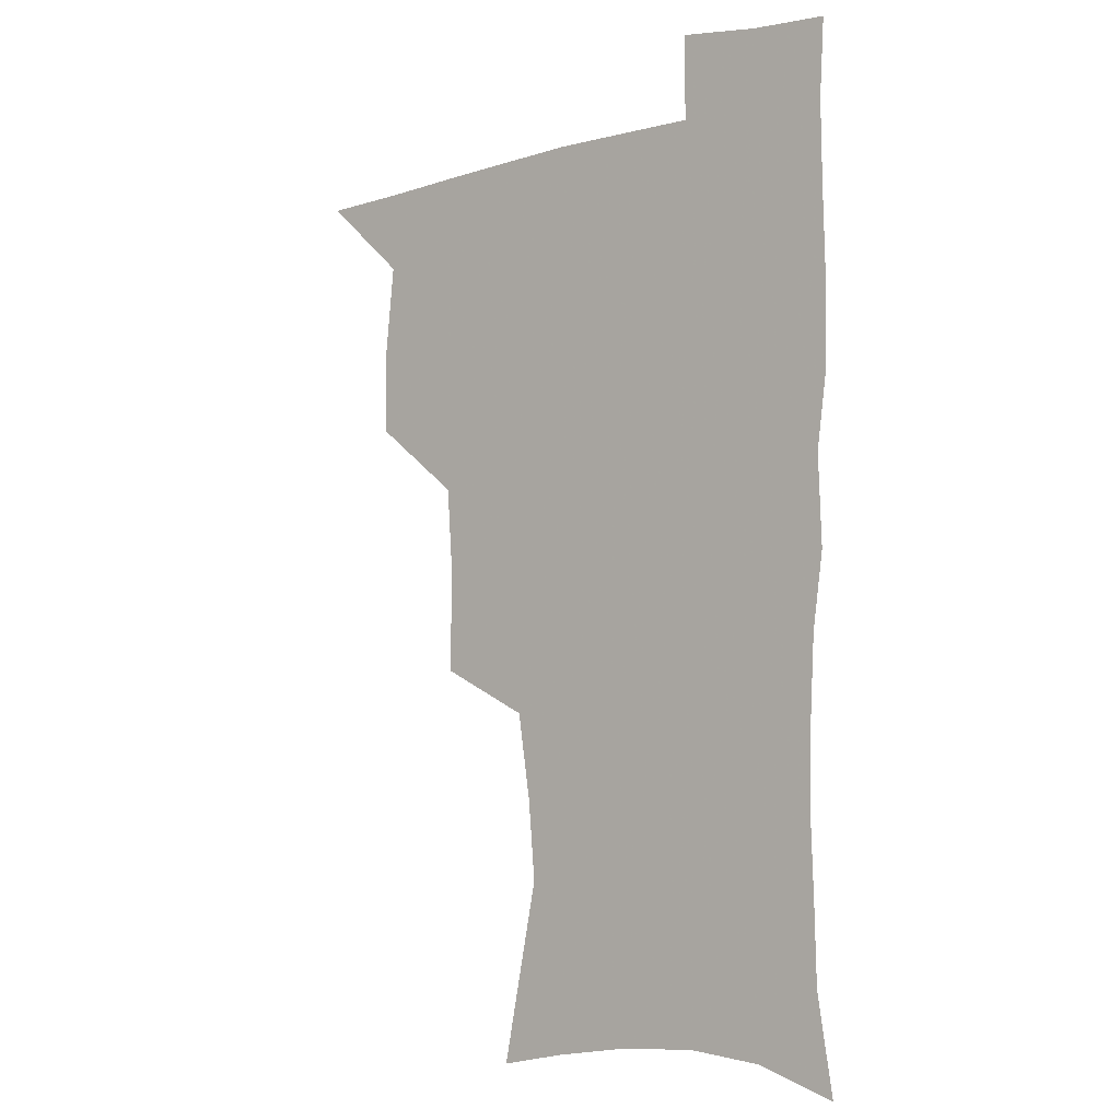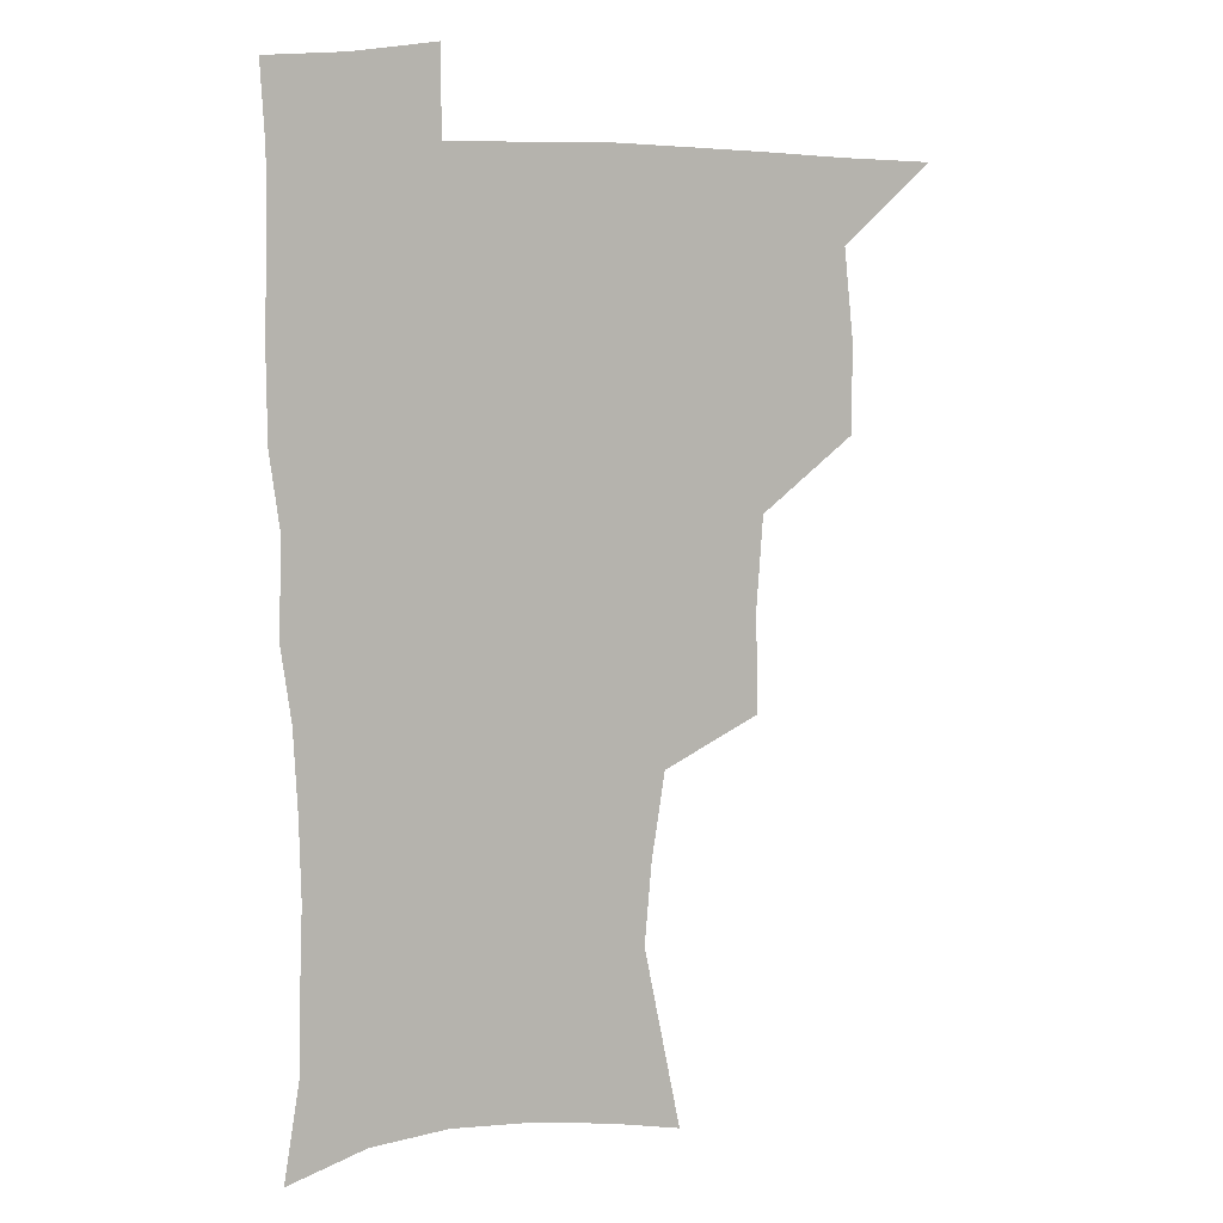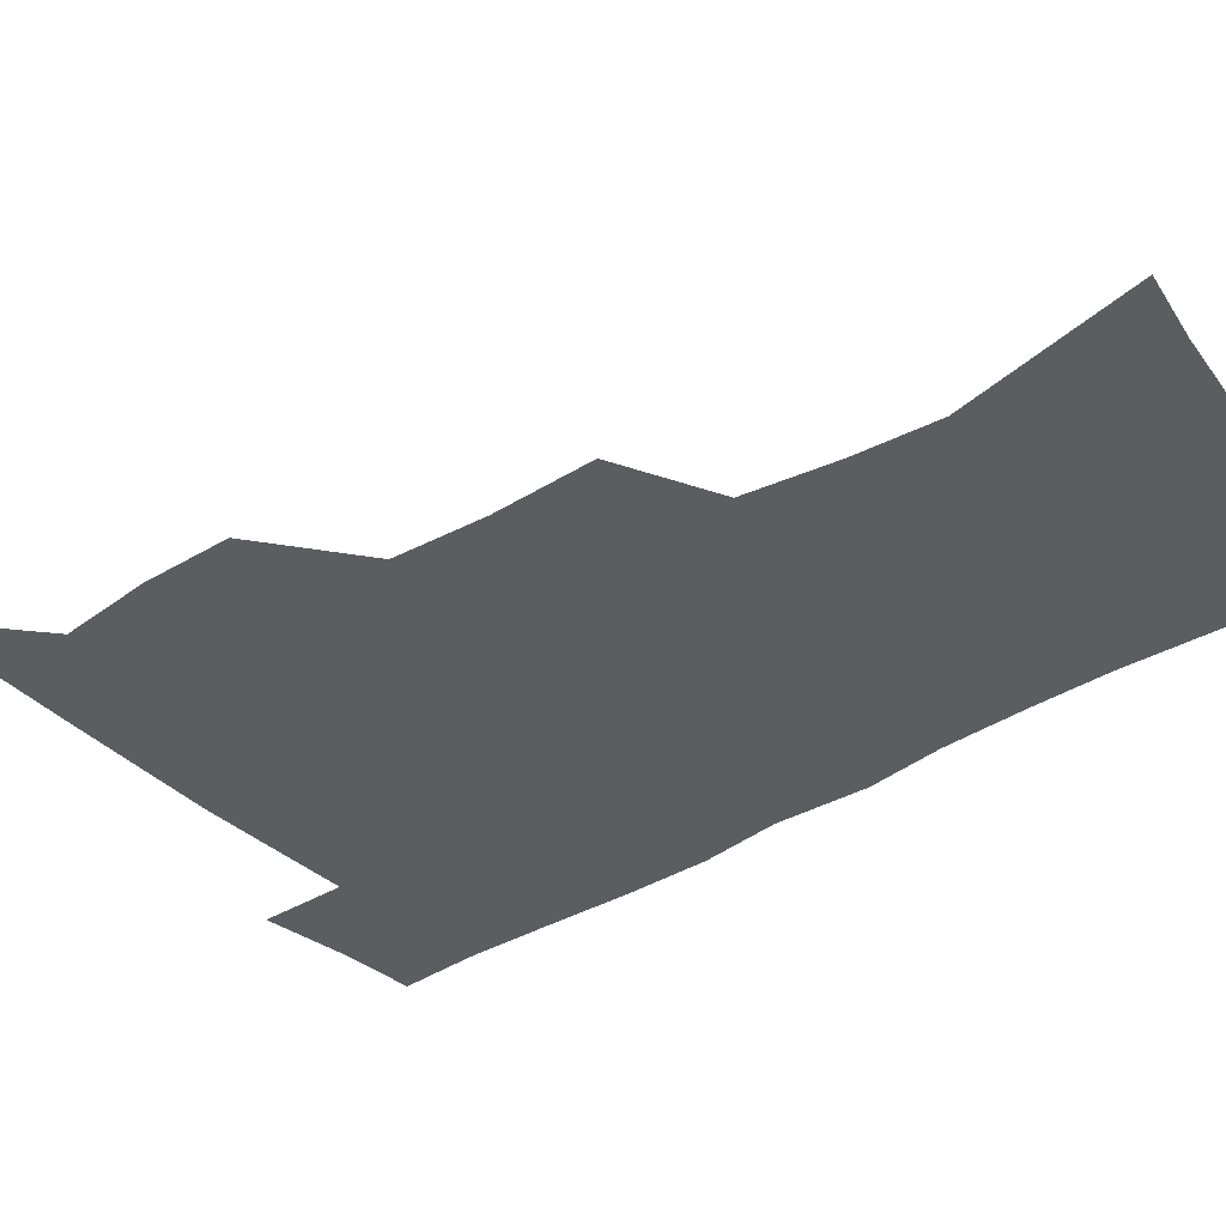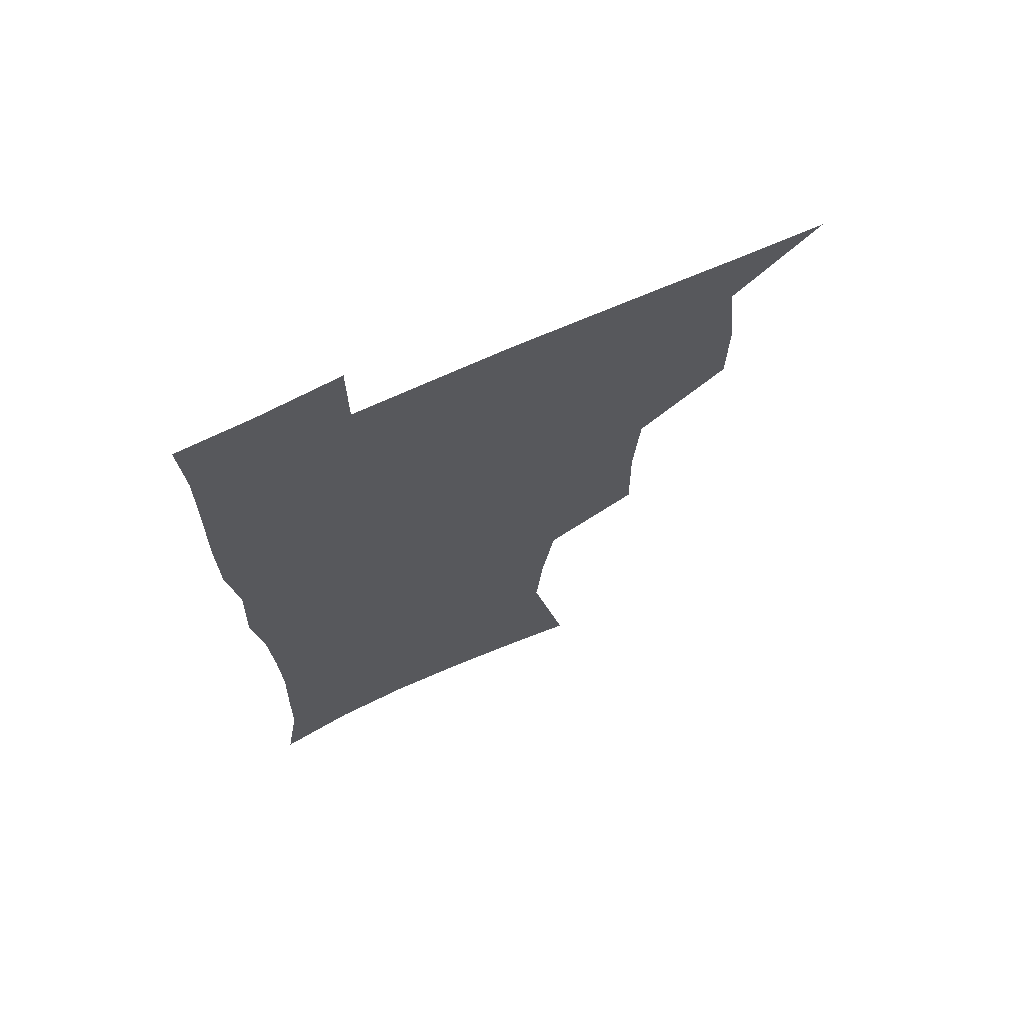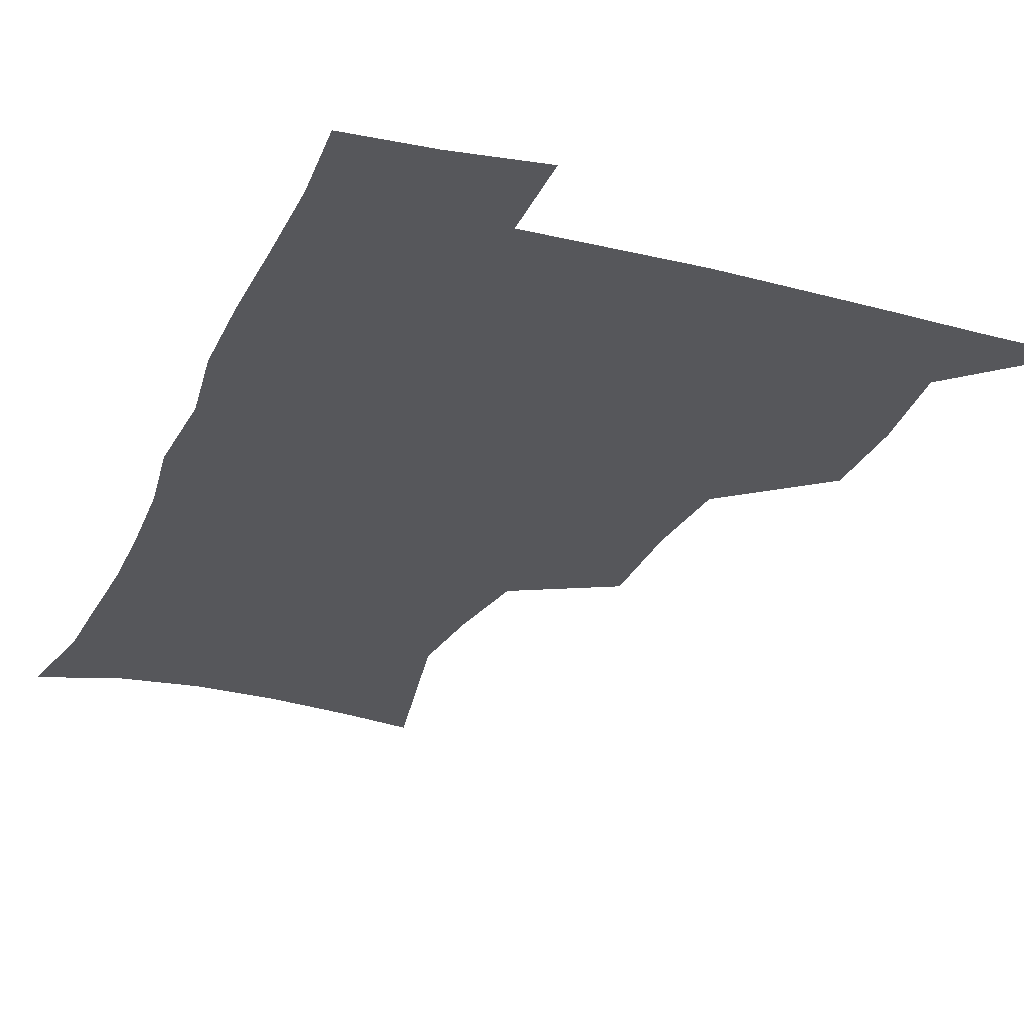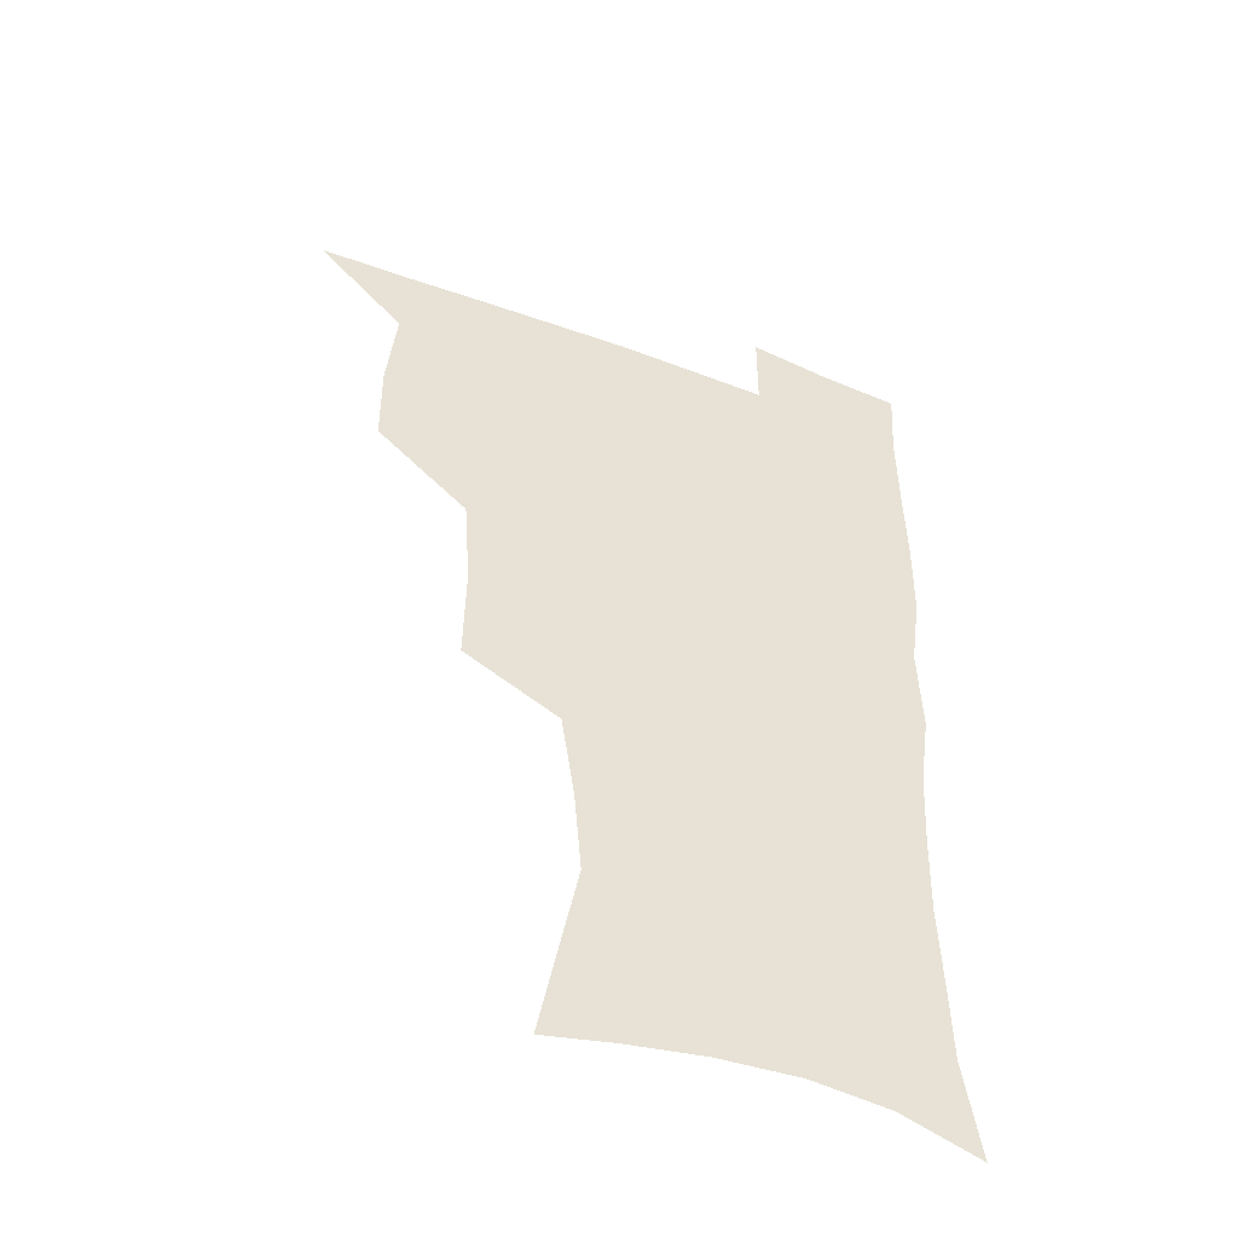
<metadata>
{"format":"obj","ext":"obj","renderer":"f3d","projection":"perspective","resolution":1024,"background":"white","views":[{"elev":-6.1,"azim":39.6,"up":"+Y"},{"elev":7.7,"azim":158.7,"up":"+Y"},{"elev":-36.1,"azim":-51.1,"up":"+Z"},{"elev":69.3,"azim":155.5,"up":"+Y"},{"elev":-27.3,"azim":159.1,"up":"+Z"},{"elev":-48.3,"azim":-23.0,"up":"+Y"}]}
</metadata>
<code>
v 480.7 507.4 0
v 509.6 411.9 0
v 509.5 444.2 0
v 513 478 0
v 513.6 508.4 0
v 545.2 314.2 0
v 545.9 351.5 0
v 543.5 385.1 0
v 543.3 418.9 0
v 546.4 452.4 0
v 545.6 481.2 0
v 543.7 509.9 0
v 574.4 166.2 0
v 580.3 195.6 0
v 588 234.1 0
v 585.4 264.3 0
v 580.5 296.7 0
v 578.4 332.4 0
v 576.2 363.1 0
v 575.3 394.6 0
v 576.1 426.5 0
v 576 455.1 0
v 574.6 482.7 0
v 573 511 0
v 600.3 171.2 0
v 611 215.7 0
v 610.2 241.8 0
v 609 275 0
v 606.5 306.7 0
v 604.9 337.9 0
v 603.6 367.5 0
v 603.2 397.8 0
v 604 428.7 0
v 604 456.4 0
v 603.3 483.6 0
v 601.7 512.1 0
v 629.7 175.3 0
v 634.4 218 0
v 634.3 249.4 0
v 633.1 280 0
v 631.7 310.6 0
v 630.8 340.7 0
v 630.6 371.9 0
v 630.5 400.5 0
v 630.8 428.9 0
v 631.2 457 0
v 631.4 483.9 0
v 631.1 511.8 0
v 660.1 176.9 0
v 659 216.2 0
v 658.7 246.3 0
v 657.1 279.9 0
v 656.4 310.8 0
v 656.5 339.5 0
v 656.4 370.5 0
v 656.8 399.4 0
v 657.6 427.8 0
v 658.1 456.1 0
v 659.1 483.6 0
v 659.9 511.4 0
v 660.1 543.4 0
v 689.2 173.7 0
v 684.6 211.4 0
v 683.3 242.9 0
v 682.4 274.2 0
v 682.1 304.9 0
v 682.2 335.5 0
v 683.8 364.3 0
v 685.6 393 0
v 685.7 423.6 0
v 686.3 453.2 0
v 687.3 482.1 0
v 688.3 510.9 0
v 690.9 539.1 0
v 718.8 163.7 0
v 712.9 200.3 0
v 712.1 229.8 0
v 711 260.9 0
v 711.6 291 0
v 713.2 321.2 0
v 717.1 349.5 0
v 715.8 383.5 0
v 719.6 412.7 0
v 719.9 444.5 0
v 719 476.8 0
v 718.6 508.1 0
v 720.2 537.2 0
f 4 5 1
f 8 9 2
f 2 9 3
f 9 10 3
f 3 10 4
f 10 11 4
f 4 11 5
f 11 12 5
f 17 18 6
f 6 18 7
f 18 19 7
f 7 19 8
f 19 20 8
f 8 20 9
f 20 21 9
f 9 21 10
f 21 22 10
f 10 22 11
f 22 23 11
f 11 23 12
f 23 24 12
f 13 25 14
f 25 26 14
f 14 26 15
f 26 27 15
f 15 27 16
f 27 28 16
f 16 28 17
f 28 29 17
f 17 29 18
f 29 30 18
f 18 30 19
f 30 31 19
f 19 31 20
f 31 32 20
f 20 32 21
f 32 33 21
f 21 33 22
f 33 34 22
f 22 34 23
f 34 35 23
f 23 35 24
f 35 36 24
f 25 37 26
f 37 38 26
f 26 38 27
f 38 39 27
f 27 39 28
f 39 40 28
f 28 40 29
f 40 41 29
f 29 41 30
f 41 42 30
f 30 42 31
f 42 43 31
f 31 43 32
f 43 44 32
f 32 44 33
f 44 45 33
f 33 45 34
f 45 46 34
f 34 46 35
f 46 47 35
f 35 47 36
f 47 48 36
f 37 49 38
f 49 50 38
f 38 50 39
f 50 51 39
f 39 51 40
f 51 52 40
f 40 52 41
f 52 53 41
f 41 53 42
f 53 54 42
f 42 54 43
f 54 55 43
f 43 55 44
f 55 56 44
f 44 56 45
f 56 57 45
f 45 57 46
f 57 58 46
f 46 58 47
f 58 59 47
f 47 59 48
f 59 60 48
f 49 62 50
f 62 63 50
f 50 63 51
f 63 64 51
f 51 64 52
f 64 65 52
f 52 65 53
f 65 66 53
f 53 66 54
f 66 67 54
f 54 67 55
f 67 68 55
f 55 68 56
f 68 69 56
f 56 69 57
f 69 70 57
f 57 70 58
f 70 71 58
f 58 71 59
f 71 72 59
f 59 72 60
f 72 73 60
f 60 73 61
f 73 74 61
f 62 75 63
f 75 76 63
f 63 76 64
f 76 77 64
f 64 77 65
f 77 78 65
f 65 78 66
f 78 79 66
f 66 79 67
f 79 80 67
f 67 80 68
f 80 81 68
f 68 81 69
f 81 82 69
f 69 82 70
f 82 83 70
f 70 83 71
f 83 84 71
f 71 84 72
f 84 85 72
f 72 85 73
f 85 86 73
f 73 86 74
f 86 87 74

</code>
